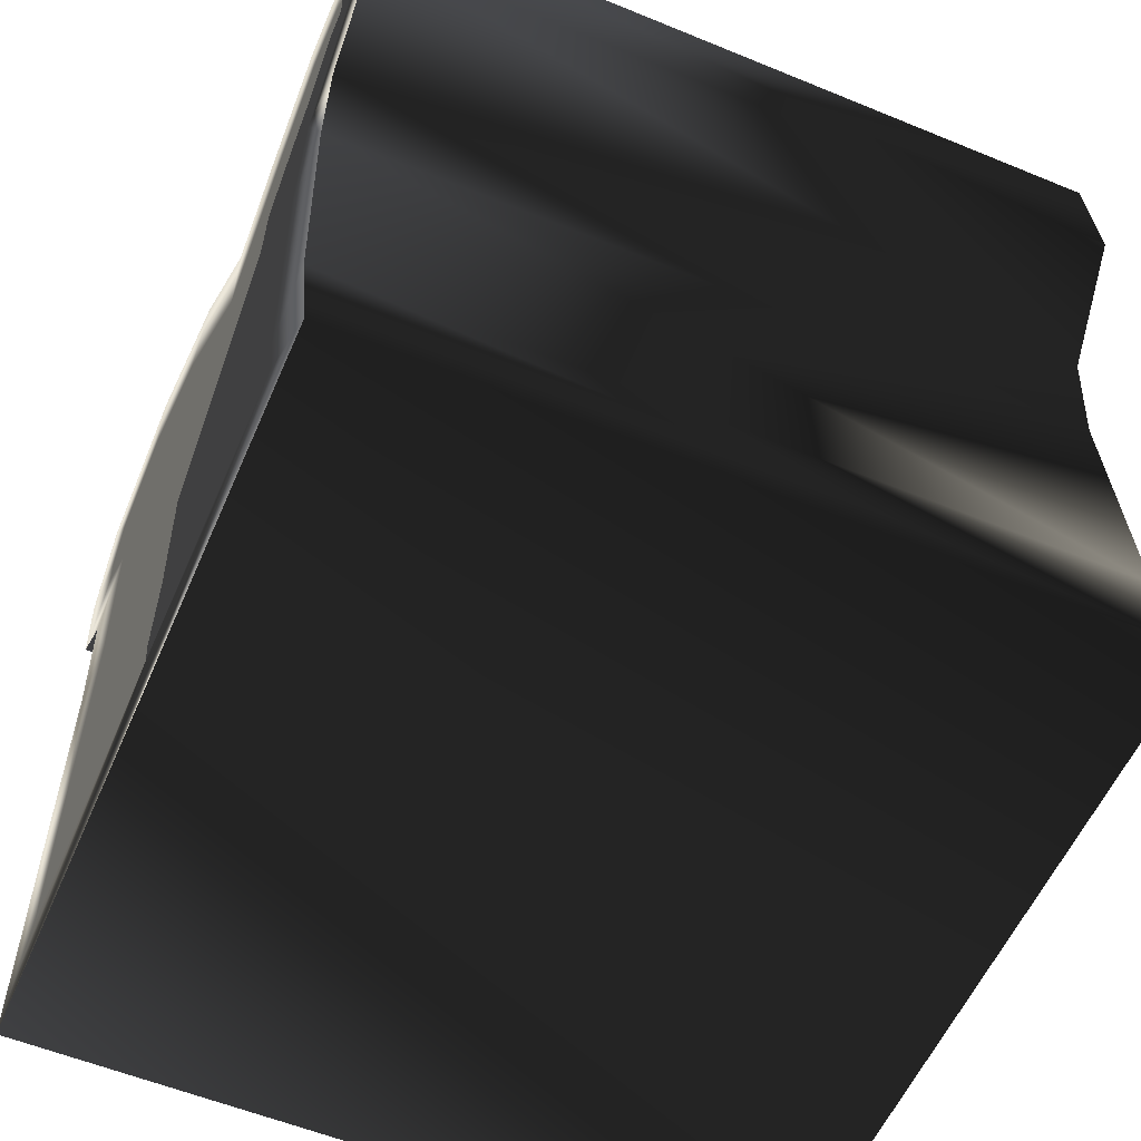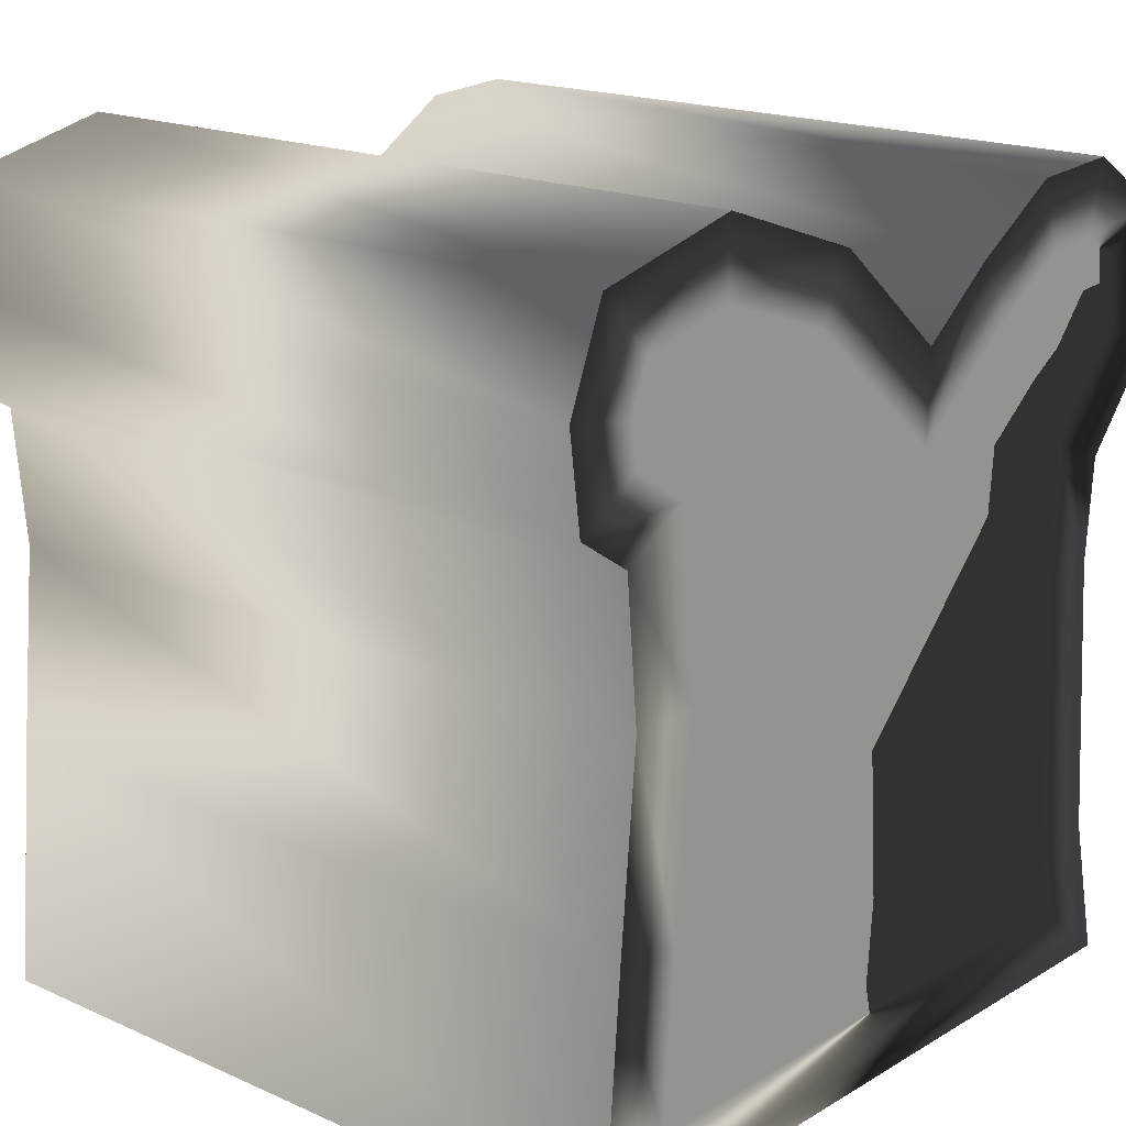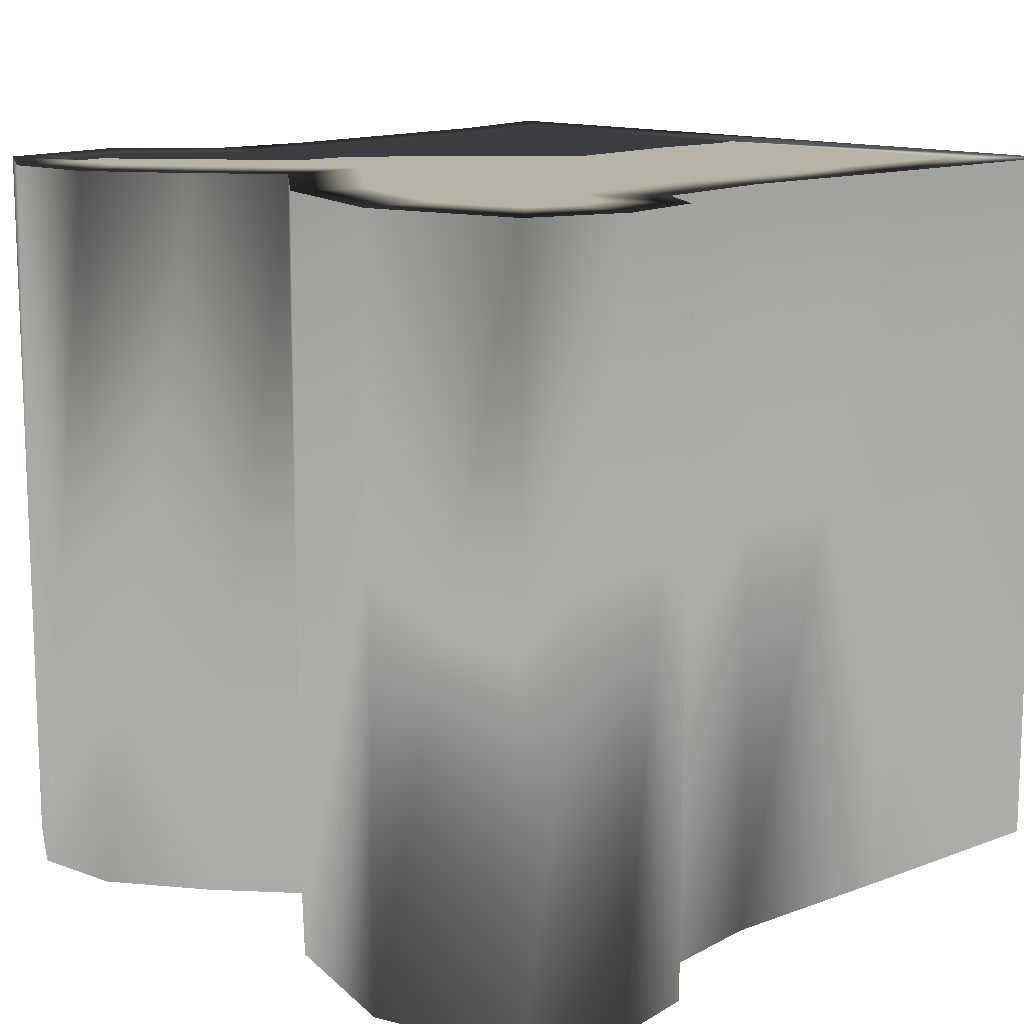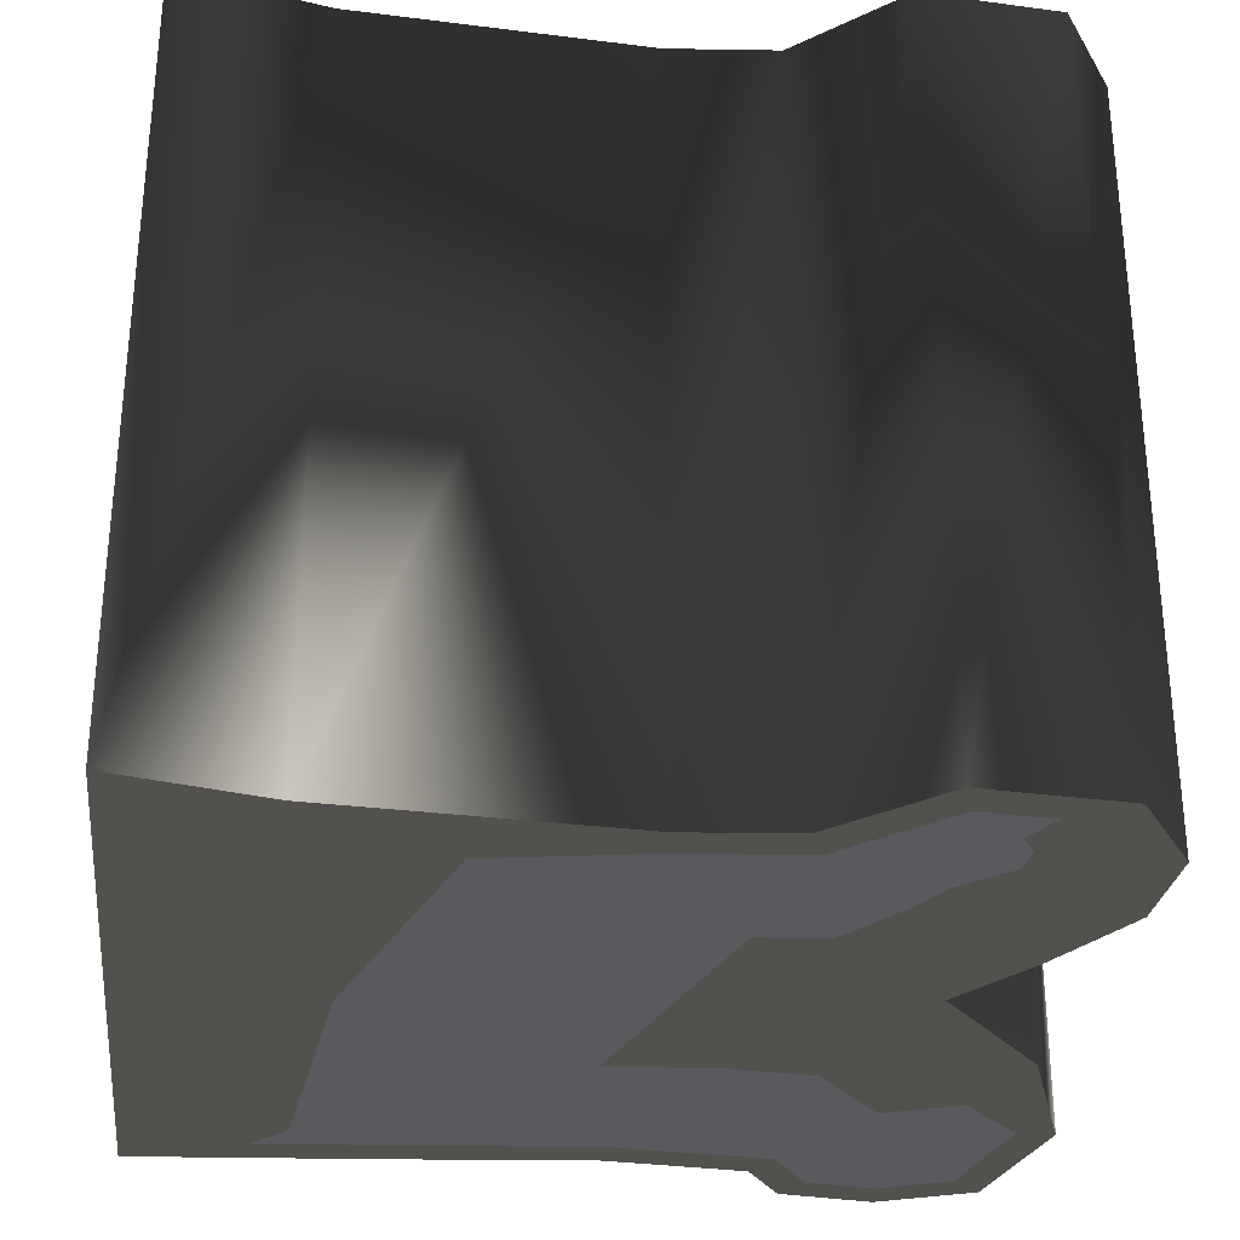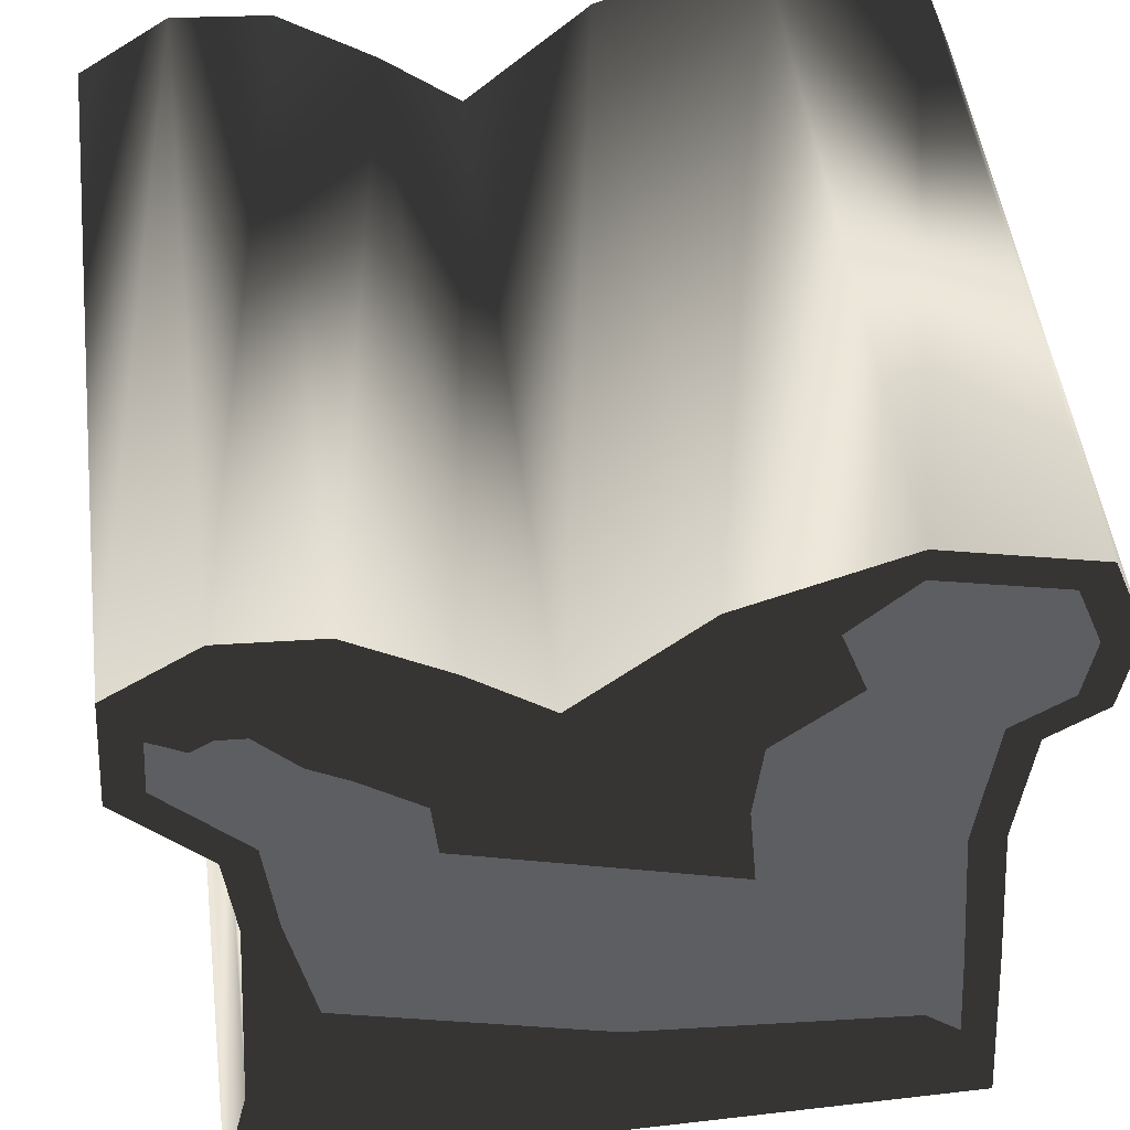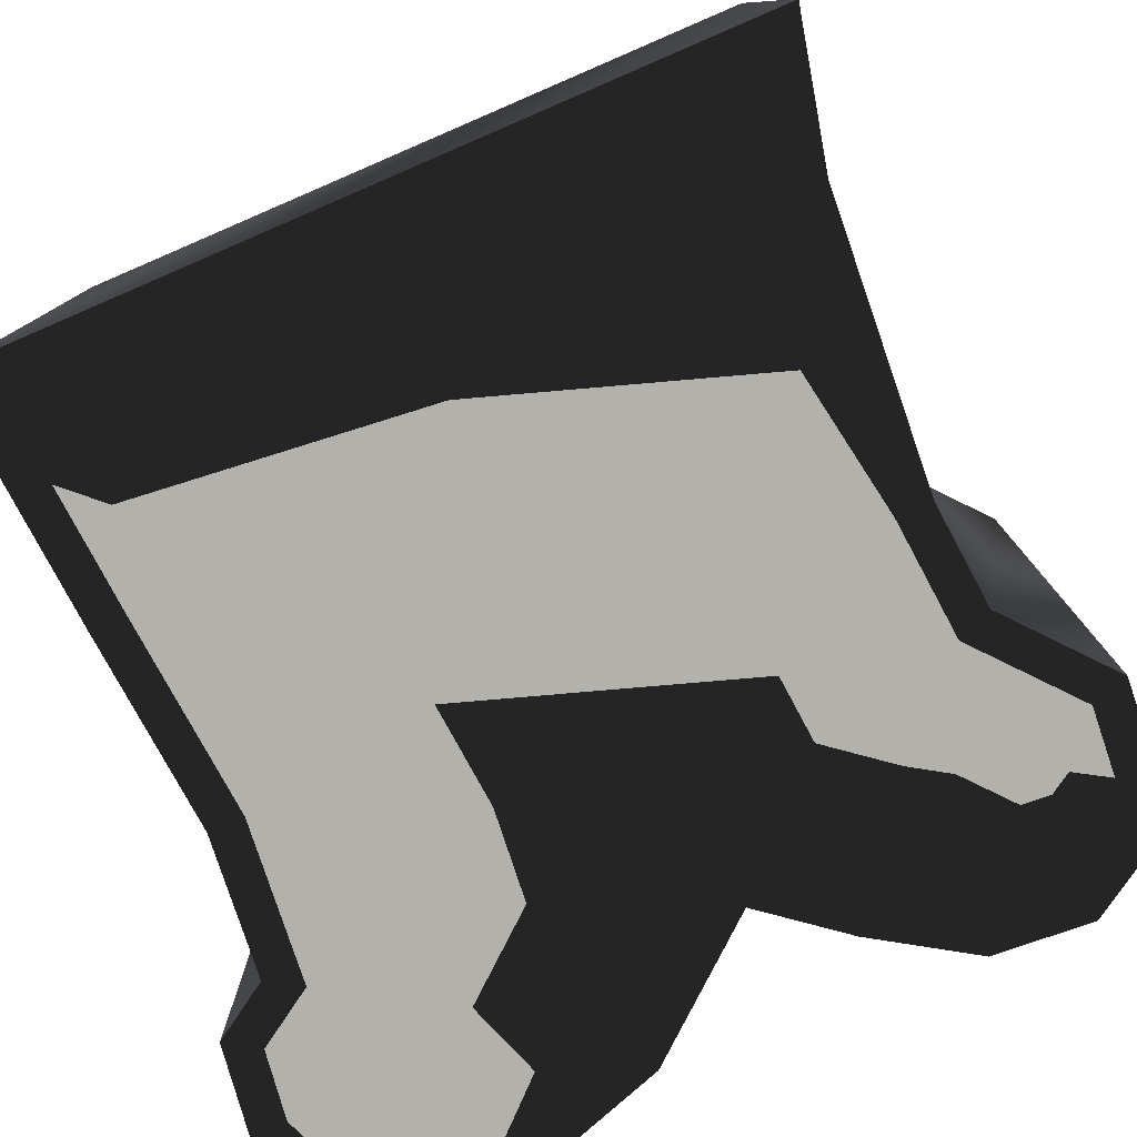
<metadata>
{"format":"obj","ext":"obj","renderer":"f3d","projection":"perspective","resolution":1024,"background":"white","views":[{"elev":-56.5,"azim":66.7,"up":"+Y"},{"elev":17.8,"azim":-48.9,"up":"+Y"},{"elev":12.9,"azim":-135.7,"up":"+Z"},{"elev":-30.7,"azim":83.7,"up":"+Z"},{"elev":49.6,"azim":172.7,"up":"+Y"},{"elev":-78.9,"azim":23.3,"up":"+Z"}]}
</metadata>
<code>
g bread
v -88.57 0.2778 88.54
v -83.96 57.41 88.54
v -79.77 103.3 88.54
v -82.71 135.5 88.54
v -95.69 143.9 88.54
v -98.62 165.6 88.54
v -89.84 187.8 88.54
v -54.12 196.6 88.54
v -17.17 184.1 88.54
v 12.03 159.6 88.54
v 30.36 174.1 88.54
v 52.55 188.2 88.54
v 75.17 189.8 88.54
v 96.11 176.5 88.54
v 98.62 145.5 88.54
v 78.94 122.6 88.54
v 76.84 98.45 88.54
v 81.45 33.27 88.54
v 88.99 0.2778 88.54
v -88.57 0.2778 -86.46
v -83.96 57.41 -86.46
v -79.77 103.3 -86.46
v -82.71 135.5 -86.46
v -95.69 143.9 -86.46
v -98.62 165.6 -86.46
v -89.84 187.8 -86.46
v -54.12 196.6 -86.46
v -17.17 184.1 -86.46
v 12.03 159.6 -86.46
v 30.36 174.1 -86.46
v 52.55 188.2 -86.46
v 75.17 189.8 -86.46
v 96.11 176.5 -86.46
v 98.62 145.5 -86.46
v 78.94 122.6 -86.46
v 76.84 98.45 -86.46
v 81.45 33.27 -86.46
v 88.99 0.2778 -86.46
v -88.57 0.2778 88.54
v -83.96 57.41 88.54
v -79.77 103.3 88.54
v -82.71 135.5 88.54
v -95.69 143.9 88.54
v -98.62 165.6 88.54
v -89.84 187.8 88.54
v -54.12 196.6 88.54
v -17.17 184.1 88.54
v 12.03 159.6 88.54
v 30.36 174.1 88.54
v 52.55 188.2 88.54
v 75.17 189.8 88.54
v 96.11 176.5 88.54
v 98.62 145.5 88.54
v 78.94 122.6 88.54
v 76.84 98.45 88.54
v 81.45 33.27 88.54
v 88.99 0.2778 88.54
v -88.57 0.2778 -86.46
v -83.96 57.41 -86.46
v -79.77 103.3 -86.46
v -82.71 135.5 -86.46
v -95.69 143.9 -86.46
v -98.62 165.6 -86.46
v -89.84 187.8 -86.46
v -54.12 196.6 -86.46
v -17.17 184.1 -86.46
v 12.03 159.6 -86.46
v 30.36 174.1 -86.46
v 52.55 188.2 -86.46
v 75.17 189.8 -86.46
v 96.11 176.5 -86.46
v 98.62 145.5 -86.46
v 78.94 122.6 -86.46
v 76.84 98.45 -86.46
v 81.45 33.27 -86.46
v 88.99 0.2778 -86.46
v 0 0 0
v 0 0 0
v 0 0 0
v 0 0 0
v 0 0 0
v 0 0 0
v 0 0 0
v 0 0 0
v 0 0 0
v 0 0 0
v 0 0 0
v 0 0 0
v 0 0 0
v 0 0 0
v 0 0 0
v 0 0 0
v 0 0 0
v 0 0 0
v 0 0 0
v -70.79 16.68 88.54
v -67.62 56.01 88.54
v -63.31 103.3 88.54
v -67.09 144.9 88.54
v -80.44 153.6 88.54
v -81.79 163.6 88.54
v -77.71 173.9 88.54
v -54.82 179.6 88.54
v -25.35 169.6 88.54
v 11.72 138.5 88.54
v 39.86 160.7 88.54
v 57.85 172.1 88.54
v 70.95 173 88.54
v 80.42 167 88.54
v 81.72 151 88.54
v 63.05 129.3 88.54
v 60.39 98.58 88.54
v 65.18 30.85 88.54
v 68.42 16.68 88.54
v -70.79 16.68 -86.46
v 68.42 16.68 -86.46
v 65.18 30.85 -86.46
v 60.39 98.58 -86.46
v 63.05 129.3 -86.46
v 81.72 151 -86.46
v 80.42 167 -86.46
v 70.95 173 -86.46
v 57.85 172.1 -86.46
v 39.86 160.7 -86.46
v 11.72 138.5 -86.46
v -25.35 169.6 -86.46
v -54.82 179.6 -86.46
v -77.71 173.9 -86.46
v -81.79 163.6 -86.46
v -80.44 153.6 -86.46
v -67.09 144.9 -86.46
v -63.31 103.3 -86.46
v -67.62 56.01 -86.46
f 21 20 1
f 22 21 2
f 23 22 3
f 24 23 4
f 25 24 5
f 26 25 6
f 27 26 7
f 28 27 8
f 29 28 9
f 30 29 10
f 31 30 11
f 32 31 12
f 33 32 13
f 34 33 14
f 35 34 15
f 36 35 16
f 37 36 17
f 38 37 18
f 20 38 19
f 105 98 97
f 114 96 39
f 112 105 97
f 96 97 40
f 97 98 41
f 99 98 105
f 111 106 105
f 107 106 111
f 99 104 103
f 98 99 42
f 113 97 96
f 108 107 110
f 99 100 43
f 101 100 99
f 100 101 44
f 101 102 45
f 102 103 46
f 118 117 133
f 119 118 125
f 103 104 47
f 123 120 119
f 104 105 48
f 105 106 49
f 122 121 120
f 127 126 131
f 129 128 131
f 131 126 125
f 133 132 125
f 117 116 115
f 106 107 50
f 107 108 51
f 108 109 52
f 109 110 53
f 110 111 54
f 111 112 55
f 112 113 56
f 113 114 57
f 133 115 58
f 115 116 76
f 116 117 75
f 117 118 74
f 118 119 73
f 119 120 72
f 120 121 71
f 121 122 70
f 122 123 69
f 123 124 68
f 124 125 67
f 125 126 66
f 126 127 65
f 127 128 64
f 128 129 63
f 129 130 62
f 130 131 61
f 131 132 60
f 132 133 59
f 2 21 1
f 3 22 2
f 4 23 3
f 5 24 4
f 6 25 5
f 7 26 6
f 8 27 7
f 9 28 8
f 10 29 9
f 11 30 10
f 12 31 11
f 13 32 12
f 14 33 13
f 15 34 14
f 16 35 15
f 17 36 16
f 18 37 17
f 19 38 18
f 1 20 19
f 57 114 39
f 113 112 97
f 39 96 40
f 40 97 41
f 104 99 105
f 112 111 105
f 110 107 111
f 102 99 103
f 41 98 42
f 114 113 96
f 109 108 110
f 42 99 43
f 102 101 99
f 43 100 44
f 44 101 45
f 45 102 46
f 125 118 133
f 124 119 125
f 46 103 47
f 124 123 119
f 47 104 48
f 48 105 49
f 123 122 120
f 128 127 131
f 130 129 131
f 132 131 125
f 133 117 115
f 49 106 50
f 50 107 51
f 51 108 52
f 52 109 53
f 53 110 54
f 54 111 55
f 55 112 56
f 56 113 57
f 59 133 58
f 58 115 76
f 76 116 75
f 75 117 74
f 74 118 73
f 73 119 72
f 72 120 71
f 71 121 70
f 70 122 69
f 69 123 68
f 68 124 67
f 67 125 66
f 66 126 65
f 65 127 64
f 64 128 63
f 63 129 62
f 62 130 61
f 61 131 60
f 60 132 59

</code>
